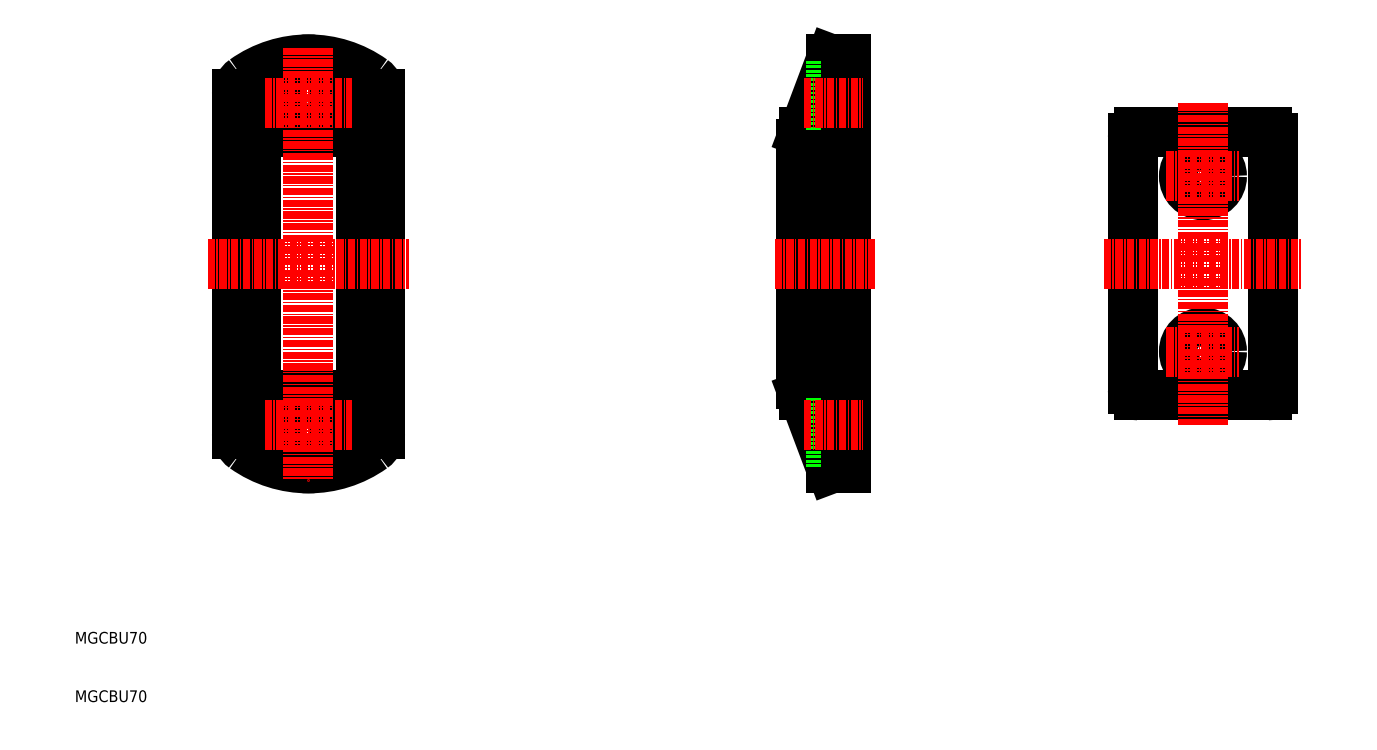
<metadata>
{"format":"dxf","ext":"dxf","renderer":"ezdxf+matplotlib","layout":"modelspace","background":"white","min_lineweight":24,"dpi":150}
</metadata>
<code>
0
SECTION
2
ENTITIES
0
ARC
8
0
10
50
20
115.5
30
0
40
4.5
50
0
51
180
0
CIRCLE
8
0
10
203.1
20
100
30
0
40
3.25
0
ARC
8
0
10
134.8
20
105.5
30
0
40
0.5
50
90
51
180
0
LINE
8
0
10
39.55
20
64
30
0
11
40.75
21
64
31
0
0
LINE
8
0
10
37.75
20
107.5
30
0
11
62.25
21
107.5
31
0
0
LINE
8
0
10
37.75
20
62.5
30
0
11
62.25
21
62.5
31
0
0
CIRCLE
8
0
10
203.1
20
100
30
0
40
2
0
CIRCLE
8
0
10
203.1
20
70
30
0
40
3.25
0
CIRCLE
8
0
10
50
20
112.5
30
0
40
1.75
0
CIRCLE
8
0
10
50
20
57.5
30
0
40
1.75
0
ARC
8
0
10
50
20
112.5
30
0
40
4.5
50
180
51
0
0
ARC
8
0
10
50
20
57.5
30
0
40
4.5
50
0
51
180
0
ARC
8
0
10
134.8
20
64.5
30
0
40
0.5
50
180
51
270
0
LINE
8
0
10
134.3
20
64.5
30
0
11
134.3
21
105.5
31
0
0
LINE
8
0
10
40.95
20
106.2
30
0
11
39.25
21
106.2
31
0
0
LINE
8
0
10
39.25
20
106.2
30
0
11
39.25
21
63.75
31
0
0
LINE
8
0
10
39.25
20
63.75
30
0
11
40.95
21
63.75
31
0
0
LINE
8
0
10
40.95
20
63.75
30
0
11
40.95
21
106.2
31
0
0
LINE
8
0
10
59.05
20
63.75
30
0
11
60.75
21
63.75
31
0
0
LINE
8
0
10
60.75
20
63.75
30
0
11
60.75
21
106.2
31
0
0
LINE
8
0
10
60.75
20
106.2
30
0
11
59.05
21
106.2
31
0
0
LINE
8
0
10
59.05
20
106.2
30
0
11
59.05
21
63.75
31
0
0
LINE
8
0
10
134.8
20
107.5
30
0
11
134.8
21
62.5
31
0
0
LINE
8
0
10
40.75
20
64
30
0
11
40.75
21
106
31
0
0
LINE
8
0
10
135
20
108
30
0
11
139.5
21
108
31
0
0
LINE
8
0
10
135
20
62
30
0
11
139.5
21
62
31
0
0
LINE
8
0
10
215.1
20
106.5
30
0
11
215.1
21
63.5
31
0
0
LINE
8
0
10
192.1
20
107.5
30
0
11
214.1
21
107.5
31
0
0
LINE
8
0
10
139.5
20
59.25
30
0
11
142
21
59.25
31
0
0
LINE
8
0
10
139.5
20
55.75
30
0
11
142
21
55.75
31
0
0
CIRCLE
8
0
10
203.1
20
70
30
0
40
2
0
LINE
8
0
10
139.5
20
114.3
30
0
11
142
21
114.3
31
0
0
LINE
8
0
10
139.5
20
110.8
30
0
11
142
21
110.8
31
0
0
LINE
8
0
10
191.1
20
63.5
30
0
11
191.1
21
106.5
31
0
0
LINE
8
0
10
214.1
20
62.5
30
0
11
192.1
21
62.5
31
0
0
LINE
8
0
10
40.75
20
106
30
0
11
39.55
21
106
31
0
0
LINE
8
0
10
39.55
20
106
30
0
11
39.55
21
64
31
0
0
LINE
8
0
10
59.25
20
64
30
0
11
60.45
21
64
31
0
0
LINE
8
0
10
60.45
20
64
30
0
11
60.45
21
106
31
0
0
LINE
8
0
10
60.45
20
106
30
0
11
59.25
21
106
31
0
0
LINE
8
0
10
59.25
20
106
30
0
11
59.25
21
64
31
0
0
ARC
8
0
10
214.1
20
106.5
30
0
40
1
50
0
51
90
0
ARC
8
0
10
214.1
20
63.5
30
0
40
1
50
270
51
0
0
ARC
8
0
10
192.1
20
63.5
30
0
40
1
50
180
51
270
0
ARC
8
0
10
192.1
20
106.5
30
0
40
1
50
90
51
180
0
ARC
8
0
10
40.75
20
114
30
0
40
3
50
125.5
51
180
0
ARC
8
0
10
50
20
101.1
30
0
40
18.92
50
54.49
51
125.5
0
ARC
8
0
10
59.25
20
114
30
0
40
3
50
0
51
54.49
0
ARC
8
0
10
50
20
54.5
30
0
40
4.5
50
180
51
0
0
LINE
8
0
10
45.5
20
57.5
30
0
11
45.5
21
54.5
31
0
0
LINE
8
0
10
54.5
20
54.5
30
0
11
54.5
21
57.5
31
0
0
LINE
8
0
10
37.75
20
55.96
30
0
11
37.75
21
114
31
0
0
ARC
8
0
10
40.75
20
55.96
30
0
40
3
50
180
51
234.5
0
LINE
8
0
10
62.25
20
114
30
0
11
62.25
21
55.96
31
0
0
ARC
8
0
10
50
20
68.92
30
0
40
18.92
50
234.5
51
305.5
0
ARC
8
0
10
59.25
20
55.96
30
0
40
3
50
305.5
51
0
0
LINE
8
0
10
45.5
20
115.5
30
0
11
45.5
21
112.5
31
0
0
LINE
8
0
10
54.5
20
112.5
30
0
11
54.5
21
115.5
31
0
0
LINE
8
0
10
139.5
20
120
30
0
11
134.8
21
107.5
31
0
0
LINE
8
0
10
142
20
120
30
0
11
139.5
21
120
31
0
0
LINE
8
0
10
139.5
20
108
30
0
11
139.5
21
120
31
0
0
LINE
8
0
10
134.8
20
62.5
30
0
11
139.5
21
50
31
0
0
LINE
8
0
10
139.5
20
50
30
0
11
142
21
50
31
0
0
LINE
8
0
10
139.5
20
62
30
0
11
139.5
21
50
31
0
0
LINE
8
0
10
142
20
50
30
0
11
142
21
120
31
0
0
LINE
8
CENTER
10
32.75
20
85
30
0
11
67.25
21
85
31
0
0
LINE
8
CENTER
10
186.1
20
85
30
0
11
220.1
21
85
31
0
0
LINE
8
CENTER
10
129.8
20
85
30
0
11
147
21
85
31
0
0
LINE
8
CENTER
10
203.1
20
112.5
30
0
11
203.1
21
57.5
31
0
0
LINE
8
CENTER
10
196.9
20
100
30
0
11
209.4
21
100
31
0
0
LINE
8
CENTER
10
196.9
20
70
30
0
11
209.4
21
70
31
0
0
LINE
8
CENTER
10
134.8
20
57.5
30
0
11
145
21
57.5
31
0
0
LINE
8
CENTER
10
134.8
20
112.5
30
0
11
145
21
112.5
31
0
0
LINE
8
CENTER
10
42.5
20
112.5
30
0
11
57.5
21
112.5
31
0
0
LINE
8
CENTER
10
50
20
122
30
0
11
50
21
48
31
0
0
LINE
8
CENTER
10
42.5
20
57.5
30
0
11
57.5
21
57.5
31
0
0
TEXT
8
0
10
10
20
10
30
0
40
2
1
MGCBU70
0
TEXT
8
0
10
10
20
20
30
0
40
2
1
MGCBU70
0
ENDSEC
0
EOF

</code>
